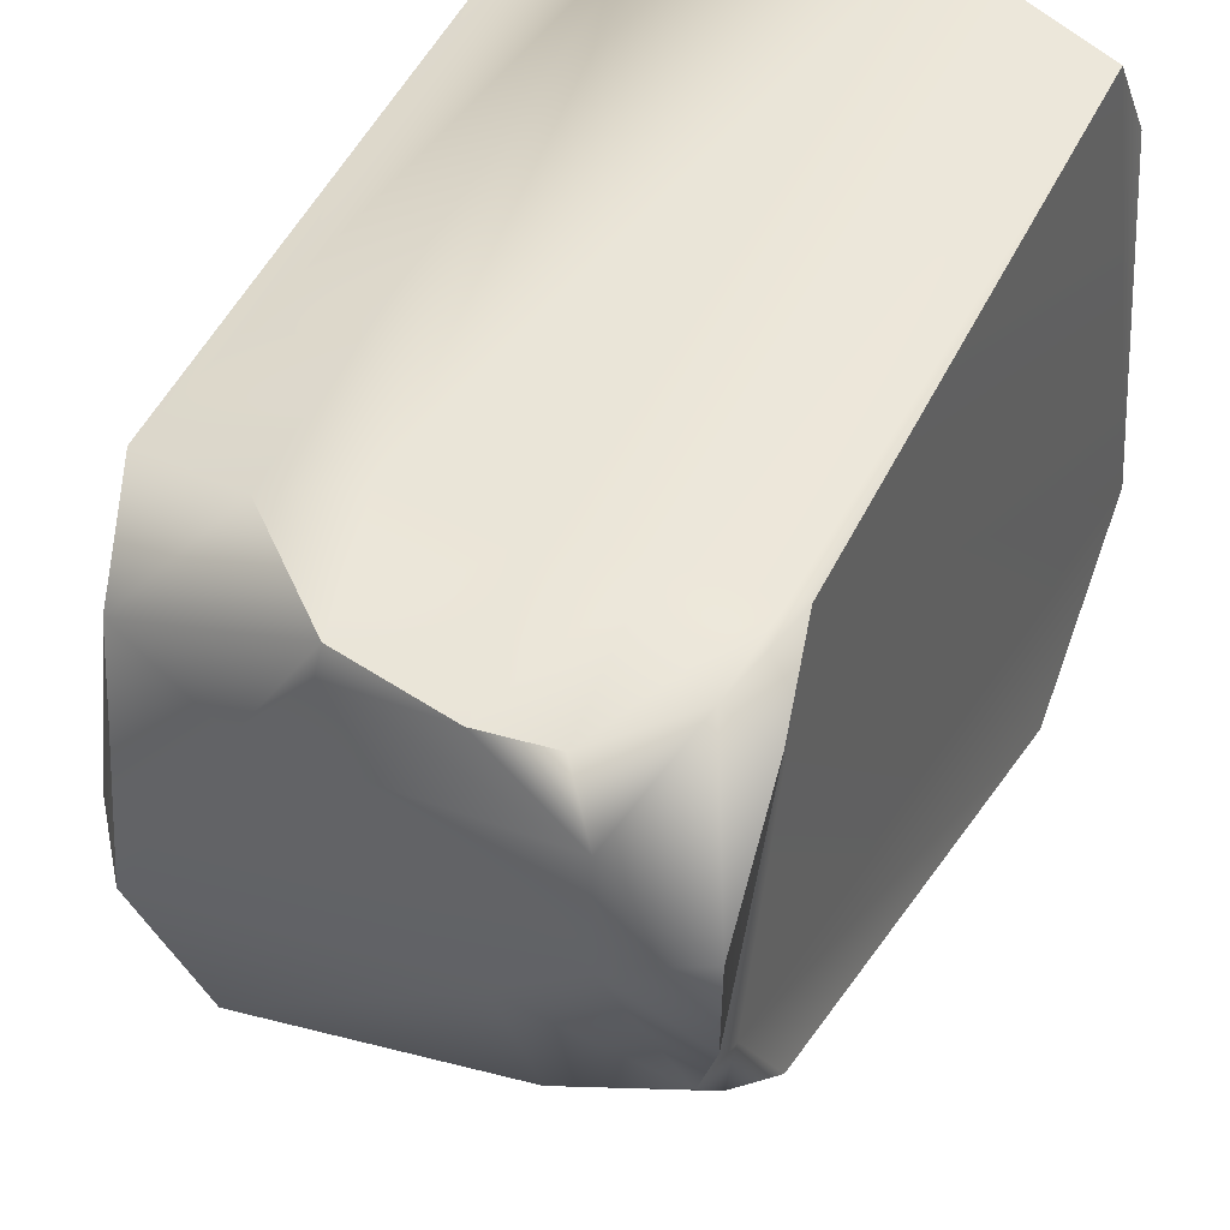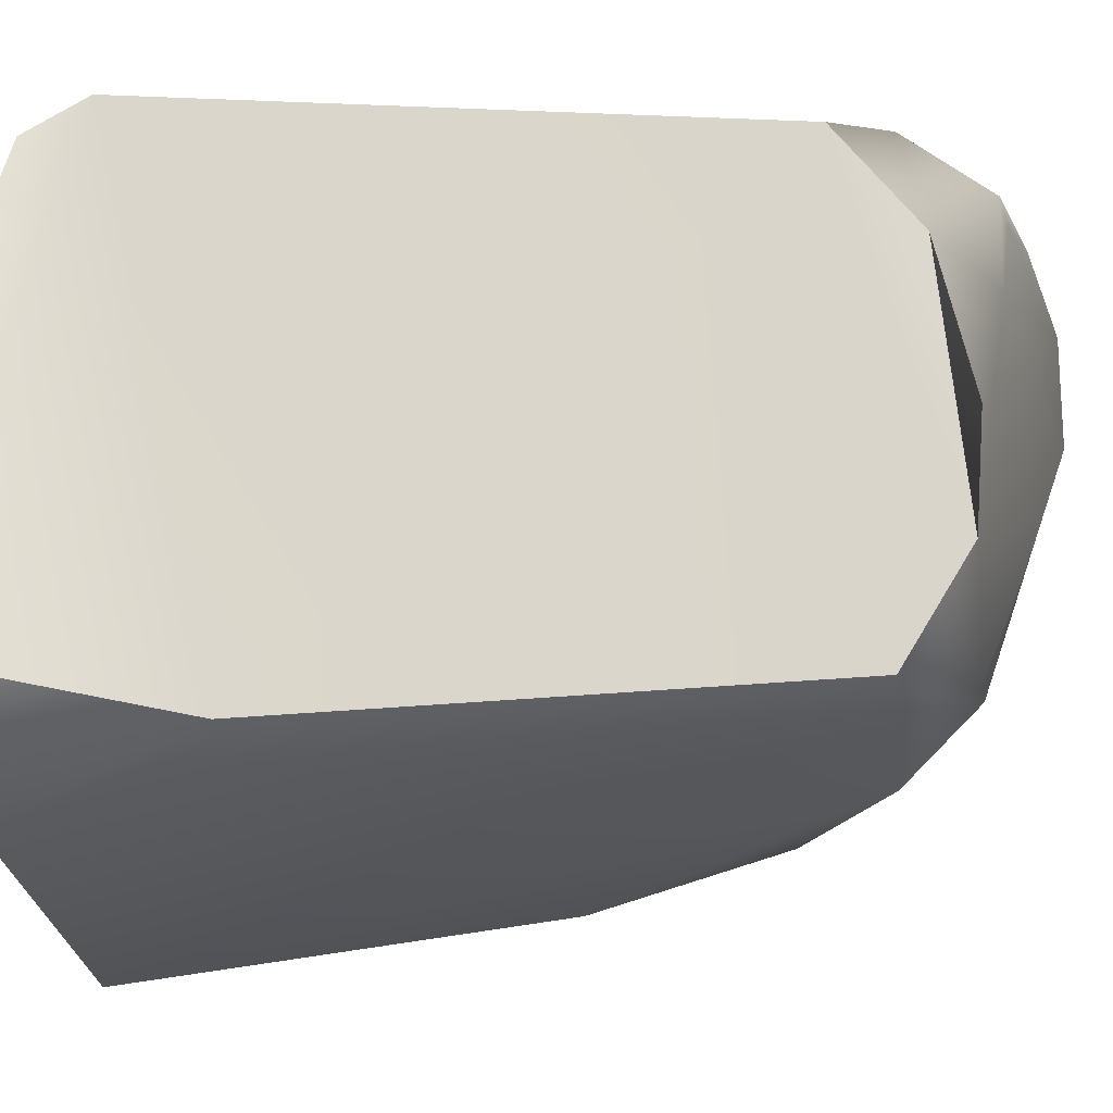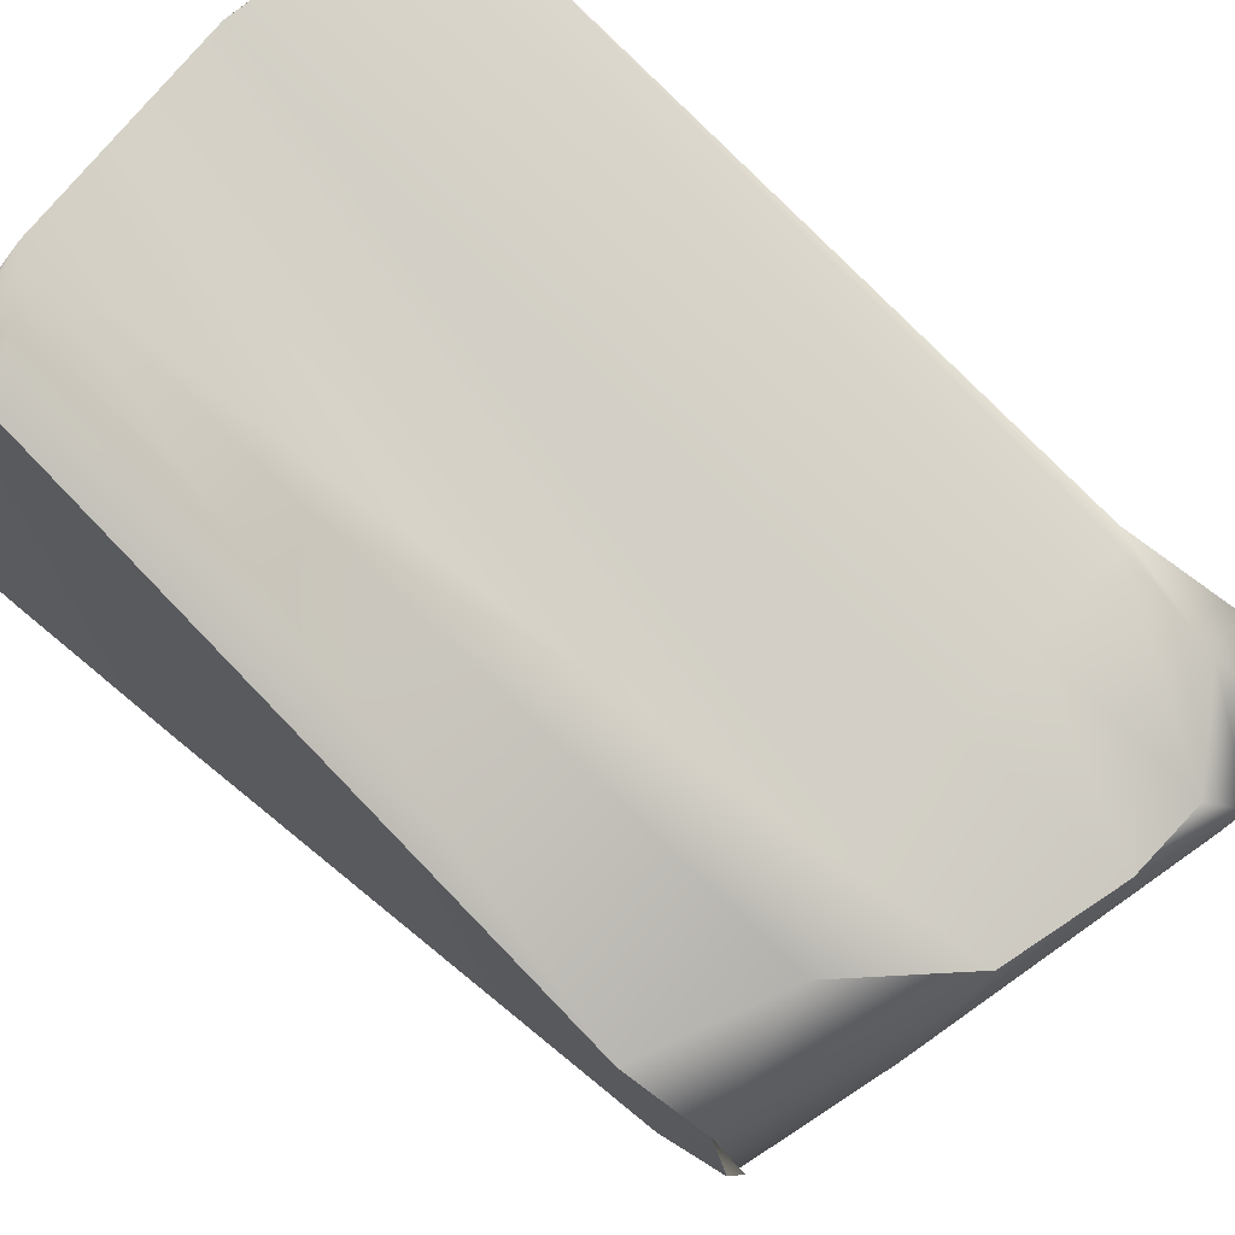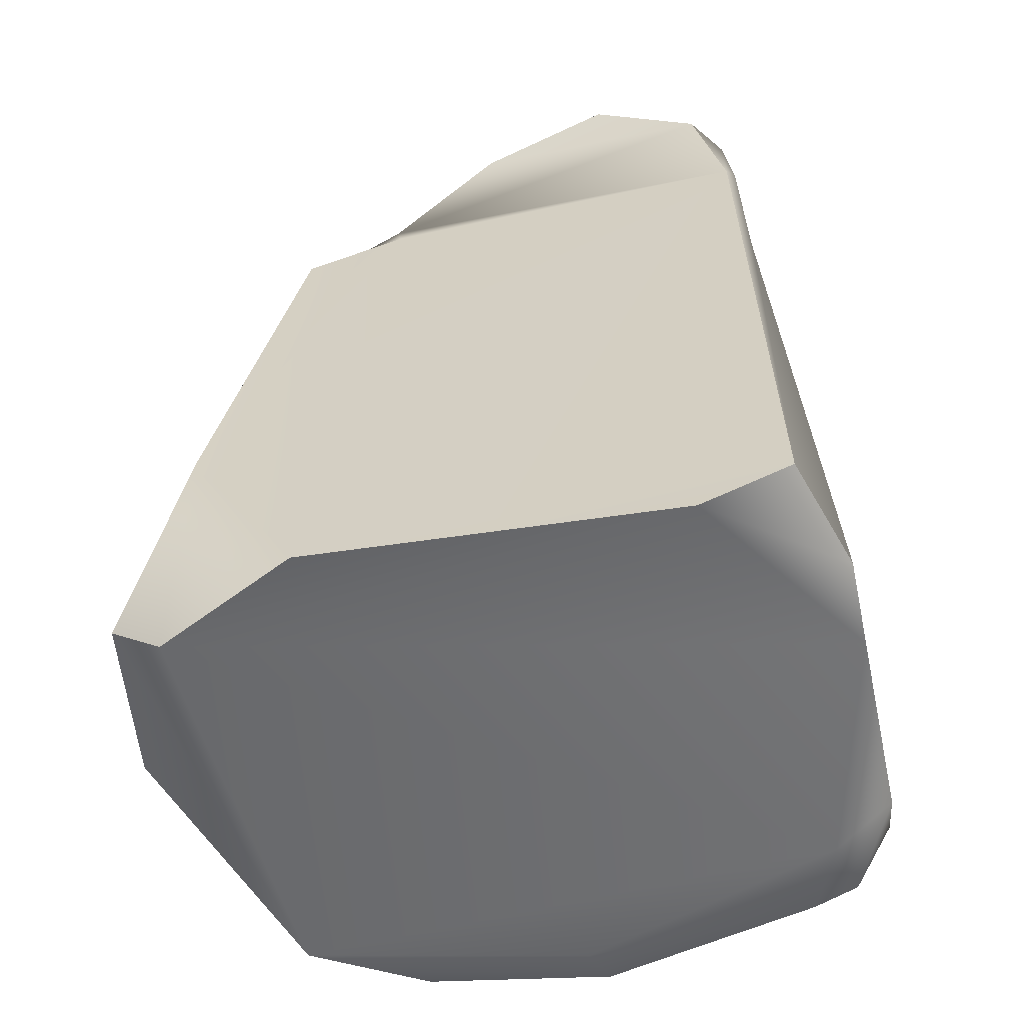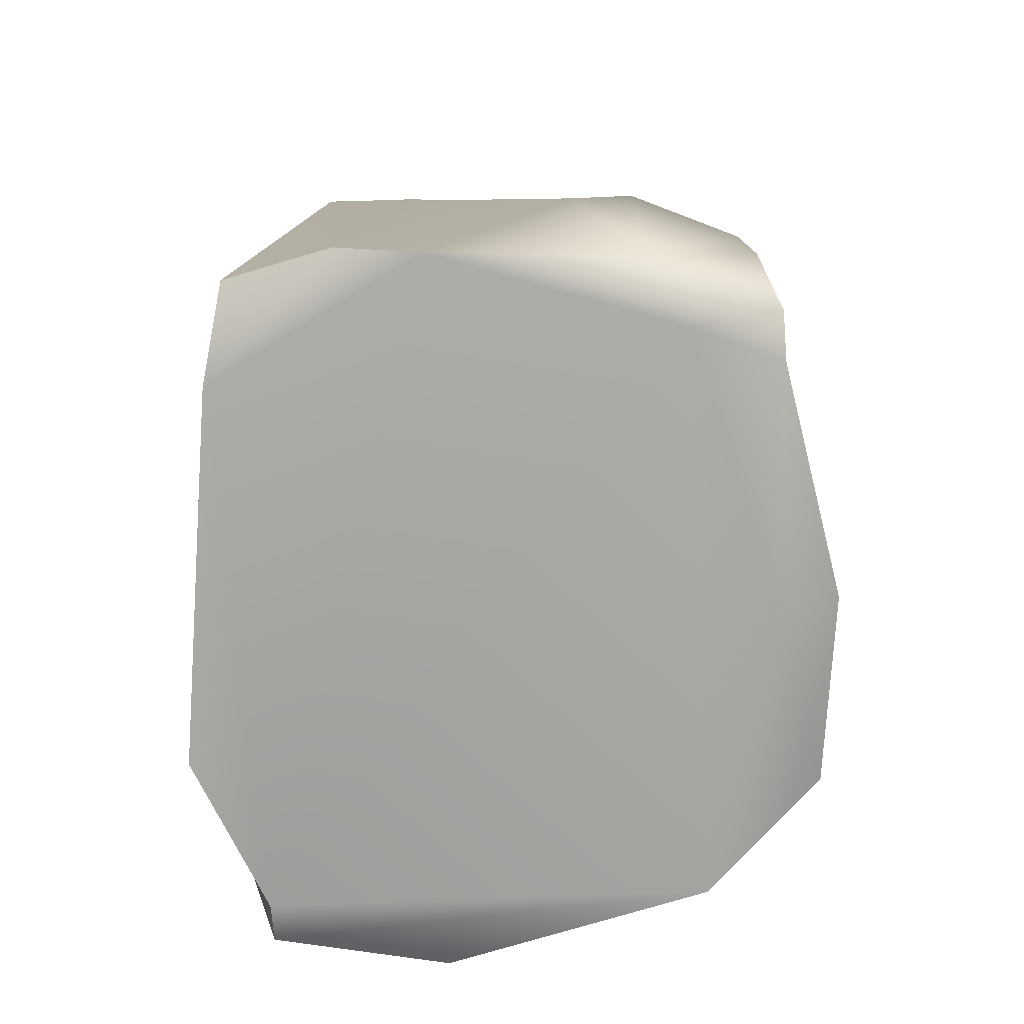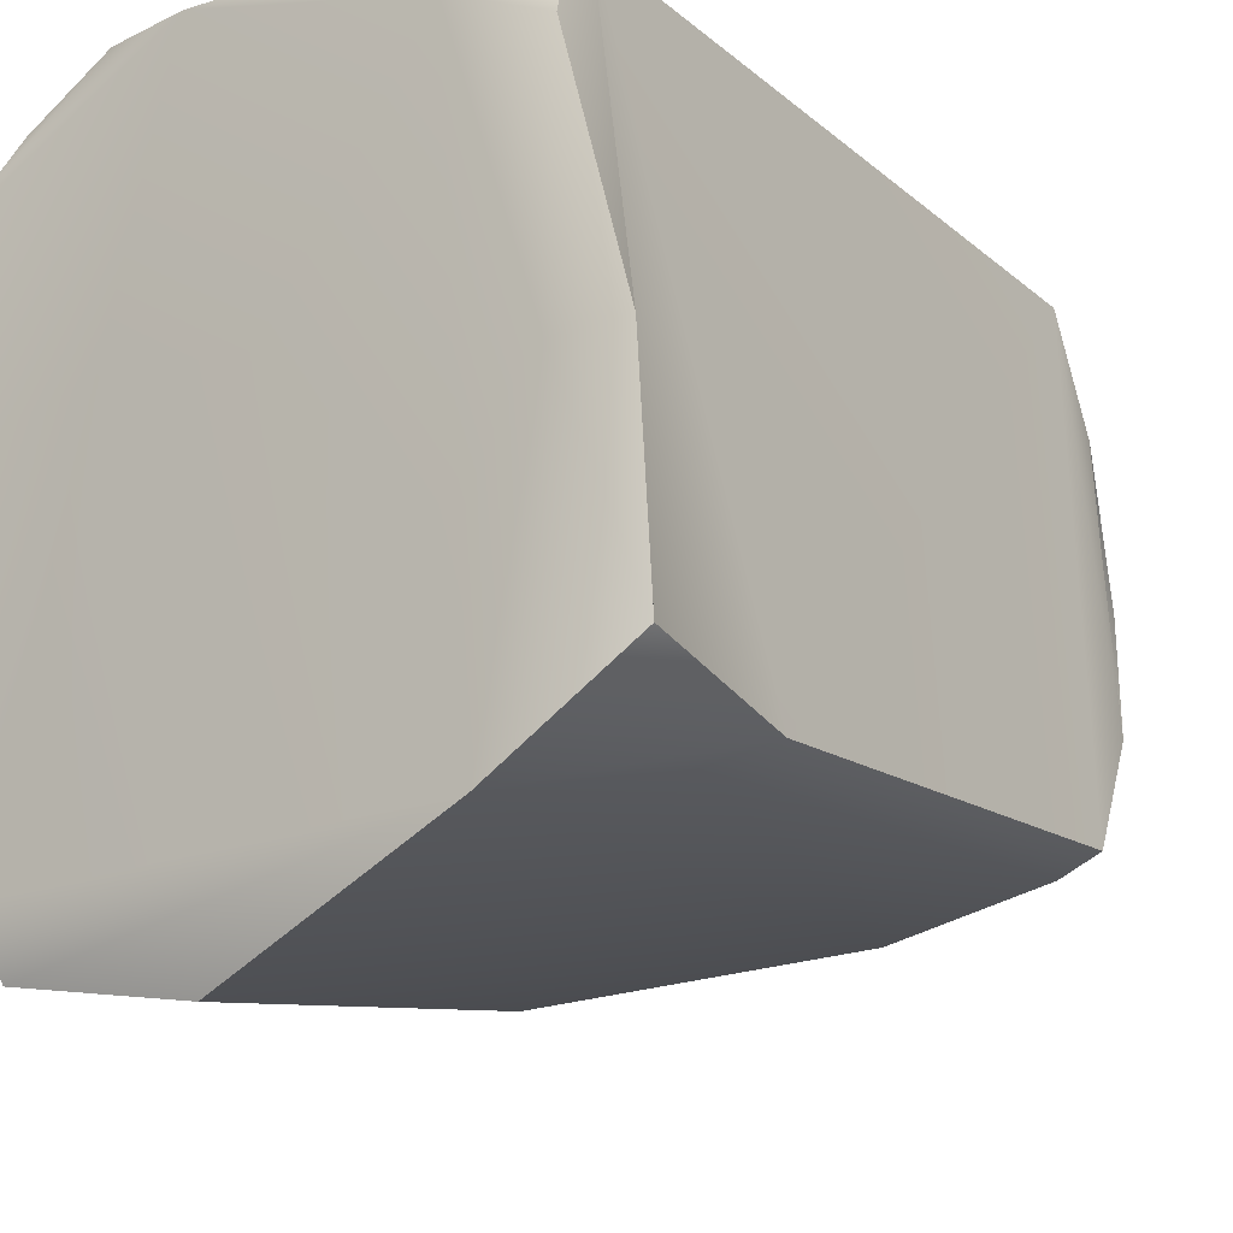
<metadata>
{"format":"obj","ext":"obj","renderer":"f3d","projection":"perspective","resolution":1024,"background":"white","views":[{"elev":43.0,"azim":-159.1,"up":"+Z"},{"elev":-14.4,"azim":95.6,"up":"+Z"},{"elev":79.2,"azim":131.7,"up":"+Z"},{"elev":-54.4,"azim":-76.5,"up":"+Y"},{"elev":-75.1,"azim":-0.2,"up":"+Y"},{"elev":-17.5,"azim":34.2,"up":"+Z"}]}
</metadata>
<code>
g default
v 20.46 21.16 -12.35
v 17.27 21.49 -13.65
v 14.22 26.12 -12.03
v 19.89 25.96 -4.422
v 5.366 21.38 -16.32
v -5.999 27.3 -8.653
v -4.774 31.33 2.984
v -11.26 33.56 9.814
v 10.01 28.58 13.5
v -11.39 33.46 17.81
v 4.591 29.35 20.12
v -17.99 33.39 12.65
v -18.37 26.64 20.9
v -15.13 26.96 23.03
v -9.255 31.24 21.88
v -4.069 31.12 21.55
v 4.239 28.93 22.25
v 19.6 23.81 14.3
v 19.42 26.52 3.746
v 5.568 19.57 24.21
v -17.11 18.92 23.19
v -16.15 19.68 23.8
v -9.334 19.7 24.04
v -3.593 19.42 24.06
v 20.42 17.93 21.04
v 11.04 22.26 24.14
v 9.668 -32.35 26.57
v 17.2 -27.16 26.06
v -5.816 -32.57 26.85
v -11.99 -31.37 27.01
v -19.83 -29.63 24.46
v -14.22 25.95 -6.899
v -15.39 22.57 -6.27
v -16.91 30.4 2.338
v -14.56 22.11 -11.34
v -16.74 17.93 -13.74
v -22.66 -33.16 -9.627
v -20.76 -33.5 17.76
v -22.07 -18.09 -18.16
v -17.21 -30.3 -24.56
v -17.16 -32.86 -20.7
v -7.224 1.141 -22.06
v -11.81 14.89 -17.16
v -4.301 -29.85 -26.64
v 22.18 -17.4 -14.47
v 19.63 -21.46 -16.54
v 14.52 -32.94 -19.39
v 22.72 -29.93 -11.89
v 23.18 -32.09 2.64
v 18.68 -31.4 22.85
v 18.85 -32.52 19.43
v 12.27 -33.51 21.96
v 19 -33.5 1.716
g polySurface1
f 1 2 3 4
f 6 3 2 5
f 3 6 7 4
f 9 4 7 8
f 9 8 10 11
f 12 10 8
f 14 10 12 13
f 15 10 14
f 15 16 10
f 16 17 11 10
f 9 11 17 18
f 4 9 18 19
f 14 13 21 22
f 15 14 22 23
f 16 15 23 24
f 17 16 24 20
f 26 25 18 17
f 26 17 20
f 25 26 27 28
f 26 20 27
f 20 24 29 27
f 24 23 30 29
f 23 22 31 30
f 21 31 22
f 21 13 32 33
f 13 12 34 32
f 33 32 35 36
f 21 33 37 31
f 38 29 30 31
f 31 37 38
f 33 36 39 37
f 41 37 39 40
f 43 42 39 36
f 39 42 44 40
f 43 6 5 42
f 6 43 36 35
f 32 7 6 35
f 32 34 8 7
f 8 34 12
f 2 1 45 46
f 5 2 46 47
f 44 42 5 47
f 40 44 47 41
f 38 37 41 29
f 25 28 45 1
f 45 48 47 46
f 48 45 28 49
f 27 50 28
f 51 49 28 50
f 52 51 50 27
f 51 52 53 49
f 48 49 53 47
f 47 53 52 41
f 29 41 52 27
f 19 18 25 4
f 4 25 1

</code>
